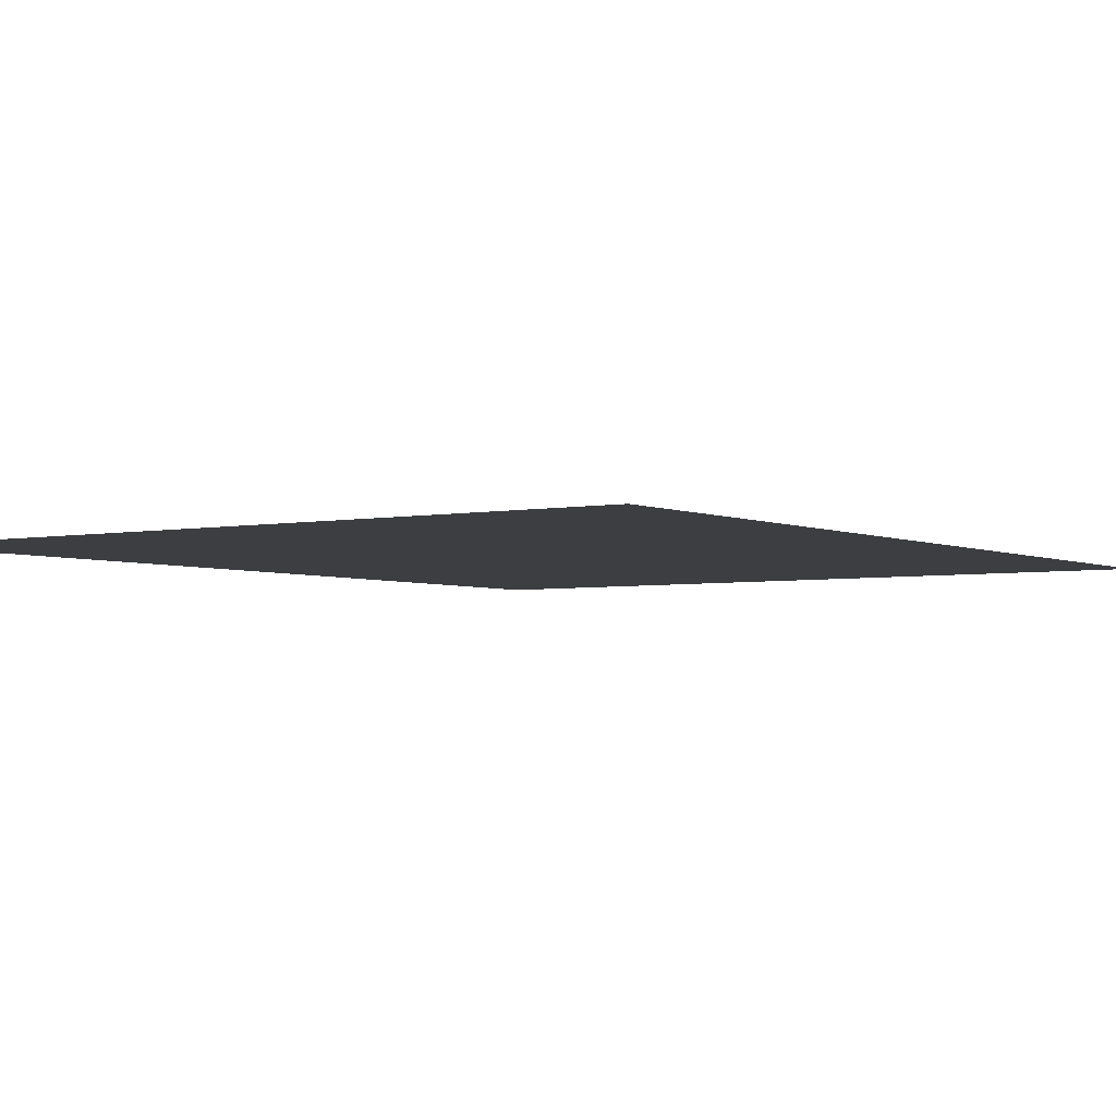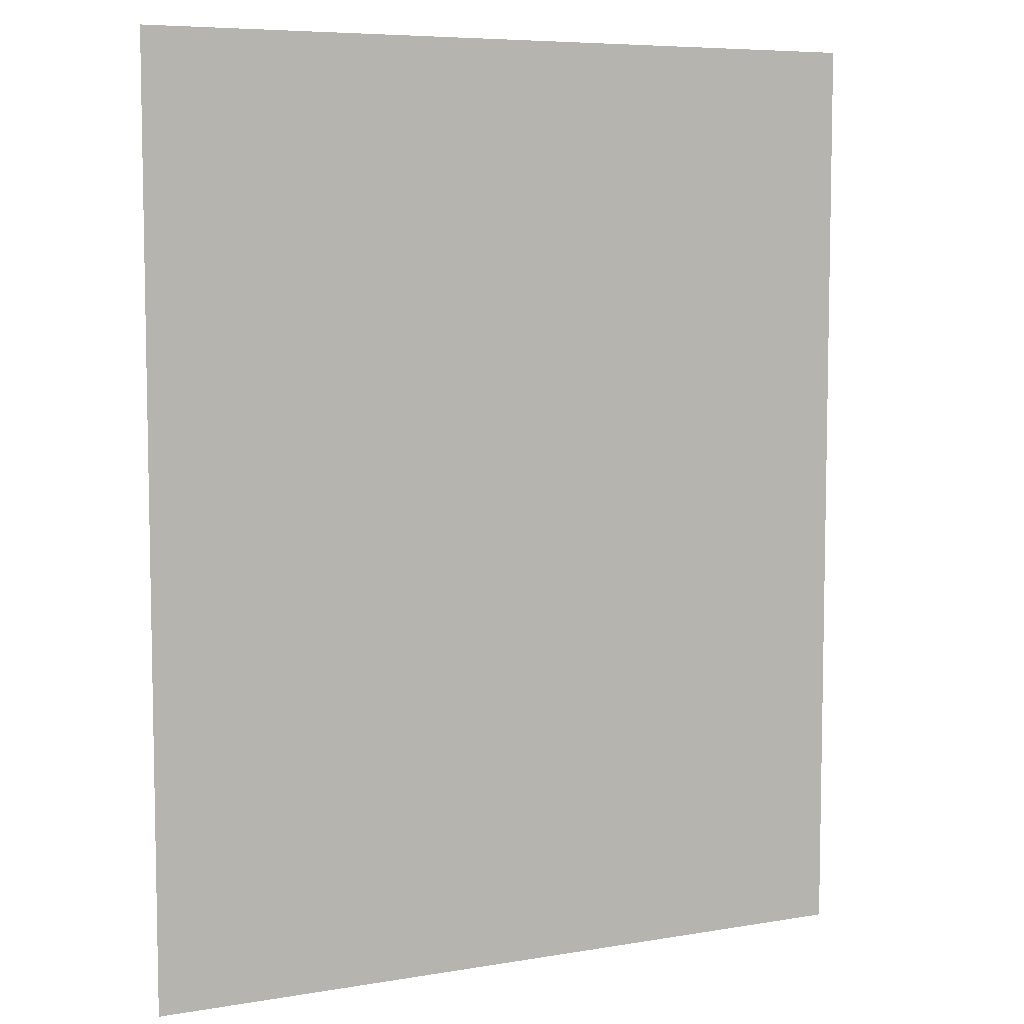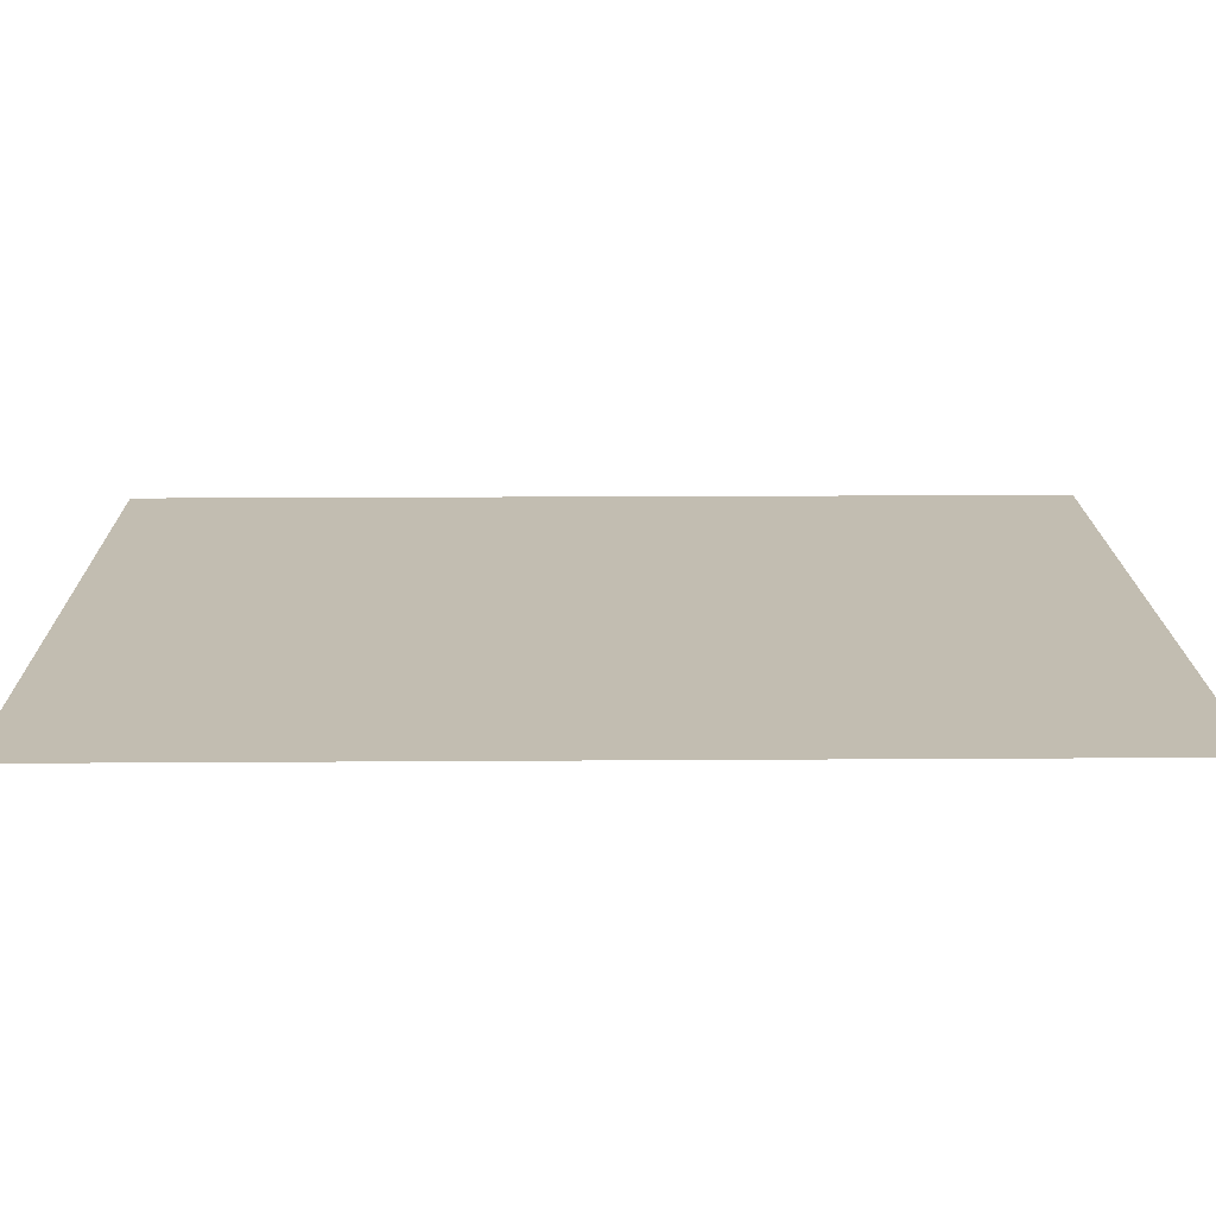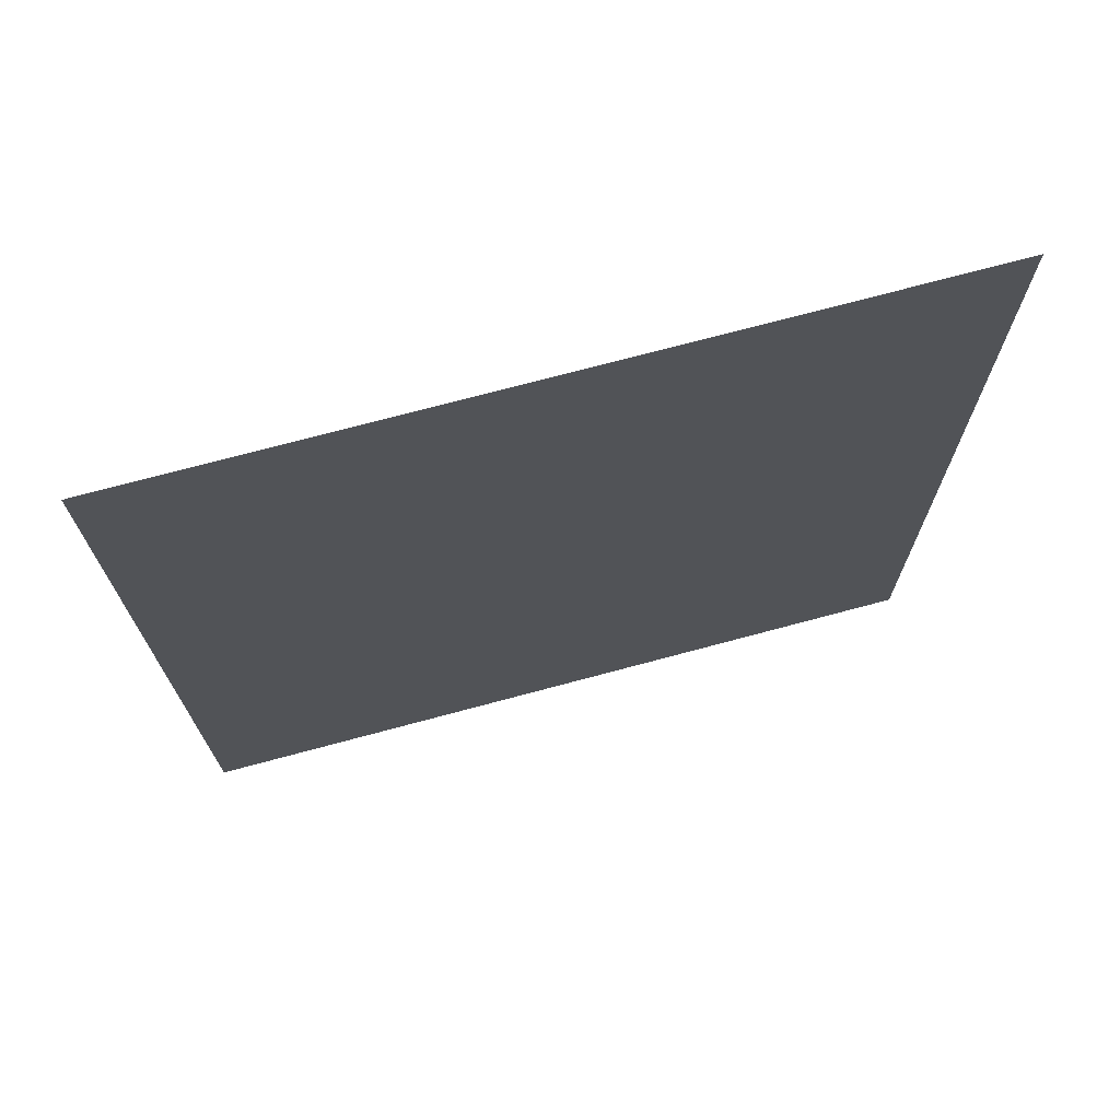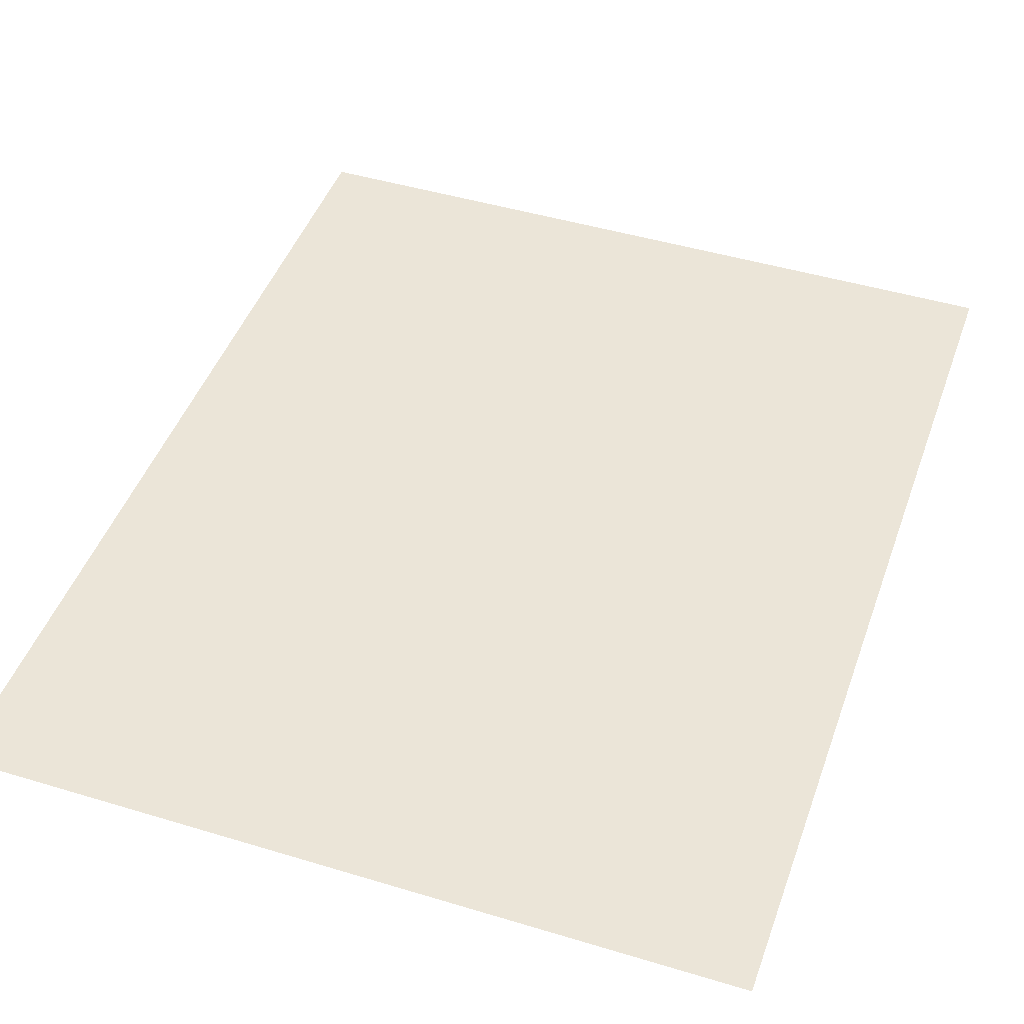
<metadata>
{"format":"obj","ext":"obj","renderer":"f3d","projection":"perspective","resolution":1024,"background":"white","views":[{"elev":-3.6,"azim":-145.7,"up":"+Z"},{"elev":6.9,"azim":153.7,"up":"+Y"},{"elev":17.0,"azim":-90.8,"up":"+Z"},{"elev":72.9,"azim":165.0,"up":"+Y"},{"elev":45.8,"azim":-160.8,"up":"+Z"}]}
</metadata>
<code>
o MeshTelevisionStand_8_1_GeomSubset_2
v 0.000582 -0.03358 0.06657
v -0.000582 -0.03358 0.06657
v 0.000582 -0.03213 0.06657
v -0.000582 -0.03213 0.06657
v 0.000582 -0.03358 0.06657
v -0.000582 -0.03358 0.06657
v 0.000582 -0.03213 0.06657
v -0.000582 -0.03213 0.06657
v 0.000582 -0.03358 0.06657
v -0.000582 -0.03358 0.06657
v 0.000582 -0.03213 0.06657
v -0.000582 -0.03213 0.06657
v 0.000582 -0.03358 0.06657
v -0.000582 -0.03358 0.06657
v 0.000582 -0.03213 0.06657
v -0.000582 -0.03213 0.06657
v 0.000582 -0.03358 0.06657
v -0.000582 -0.03358 0.06657
v 0.000582 -0.03213 0.06657
v -0.000582 -0.03213 0.06657
v 0.2872 -0.2713 -0.3826
v 0.2456 -0.2713 -0.3826
v 0.2371 0.02761 -0.2714
v 0.2957 0.02761 -0.2714
v 0.2957 0.02761 -0.2989
v 0.2371 0.02761 -0.2989
v 0.2371 0.02761 0.01233
v 0.2957 0.02761 0.01233
v 0.2951 -0.1386 -0.2845
v 0.2955 -0.1264 -0.2749
v 0.2957 -0.1112 -0.2714
v 0.2377 -0.1386 -0.2845
v 0.2373 -0.1264 -0.2749
v 0.2371 -0.1112 -0.2714
v 0.2378 -0.1309 -0.3119
v 0.2373 -0.1187 -0.3023
v 0.2371 -0.1035 -0.2989
v 0.295 -0.1309 -0.3119
v 0.2955 -0.1187 -0.3023
v 0.2957 -0.1035 -0.2989
v 0.2873 -0.2547 -0.3949
v 0.2867 -0.2713 -0.3949
v 0.2455 -0.2547 -0.3949
v 0.2461 -0.2713 -0.3949
v 0.2446 -0.2546 -0.3706
v 0.2882 -0.2546 -0.3706
v 0.2872 0.2806 -0.3826
v 0.2456 0.2806 -0.3826
v 0.2371 0.06721 -0.2714
v 0.2957 0.06721 -0.2714
v 0.2957 0.06721 -0.2989
v 0.2371 0.06721 -0.2989
v 0.2371 0.06721 0.01233
v 0.2957 0.06721 0.01233
v 0.2951 0.1479 -0.2845
v 0.2955 0.1357 -0.2749
v 0.2957 0.1205 -0.2714
v 0.2377 0.1479 -0.2845
v 0.2373 0.1357 -0.2749
v 0.2371 0.1205 -0.2714
v 0.2378 0.1402 -0.3119
v 0.2373 0.128 -0.3023
v 0.2371 0.1128 -0.2989
v 0.295 0.1402 -0.3119
v 0.2955 0.128 -0.3023
v 0.2957 0.1128 -0.2989
v 0.2873 0.264 -0.3949
v 0.2867 0.2806 -0.3949
v 0.2455 0.264 -0.3949
v 0.2461 0.2806 -0.3949
v 0.2446 0.2639 -0.3706
v 0.2882 0.2639 -0.3706
v 0.2371 0.02385 0.0329
v 0.2957 0.02385 0.0329
v 0.2371 0.06237 0.04207
v 0.2957 0.06237 0.04207
v 0.2371 0.01538 0.04824
v 0.2957 0.01538 0.04824
v 0.2371 0.04628 0.073
v 0.2957 0.04628 0.073
v 0.2371 -0.000687 0.06322
v 0.2957 -0.000687 0.06322
v 0.2371 0.01583 0.09921
v 0.2957 0.01583 0.09921
v 0.2371 -0.02272 0.06743
v 0.2957 -0.02272 0.06743
v 0.2371 -0.02272 0.107
v 0.2957 -0.02272 0.107
v 0.3344 -0.02272 0.007034
v 0.3344 -0.02272 0.1556
v 0 -0.02272 0.007034
v 0 -0.02272 0.1556
v -0.2872 -0.2713 -0.3826
v -0.2456 -0.2713 -0.3826
v -0.2371 0.02761 -0.2714
v -0.2957 0.02761 -0.2714
v -0.2957 0.02761 -0.2989
v -0.2371 0.02761 -0.2989
v -0.2371 0.02761 0.01233
v -0.2957 0.02761 0.01233
v -0.2951 -0.1386 -0.2845
v -0.2955 -0.1264 -0.2749
v -0.2957 -0.1112 -0.2714
v -0.2377 -0.1386 -0.2845
v -0.2373 -0.1264 -0.2749
v -0.2371 -0.1112 -0.2714
v -0.2378 -0.1309 -0.3119
v -0.2373 -0.1187 -0.3023
v -0.2371 -0.1035 -0.2989
v -0.295 -0.1309 -0.3119
v -0.2955 -0.1187 -0.3023
v -0.2957 -0.1035 -0.2989
v -0.2873 -0.2547 -0.3949
v -0.2867 -0.2713 -0.3949
v -0.2455 -0.2547 -0.3949
v -0.2461 -0.2713 -0.3949
v -0.2446 -0.2546 -0.3706
v -0.2882 -0.2546 -0.3706
v -0.2872 0.2806 -0.3826
v -0.2456 0.2806 -0.3826
v -0.2371 0.06721 -0.2714
v -0.2957 0.06721 -0.2714
v -0.2957 0.06721 -0.2989
v -0.2371 0.06721 -0.2989
v -0.2371 0.06721 0.01233
v -0.2957 0.06721 0.01233
v -0.2951 0.1479 -0.2845
v -0.2955 0.1357 -0.2749
v -0.2957 0.1205 -0.2714
v -0.2377 0.1479 -0.2845
v -0.2373 0.1357 -0.2749
v -0.2371 0.1205 -0.2714
v -0.2378 0.1402 -0.3119
v -0.2373 0.128 -0.3023
v -0.2371 0.1128 -0.2989
v -0.295 0.1402 -0.3119
v -0.2955 0.128 -0.3023
v -0.2957 0.1128 -0.2989
v -0.2873 0.264 -0.3949
v -0.2867 0.2806 -0.3949
v -0.2455 0.264 -0.3949
v -0.2461 0.2806 -0.3949
v -0.2446 0.2639 -0.3706
v -0.2882 0.2639 -0.3706
v -0.2371 0.02385 0.0329
v -0.2957 0.02385 0.0329
v -0.2371 0.06237 0.04207
v -0.2957 0.06237 0.04207
v -0.2371 0.01538 0.04824
v -0.2957 0.01538 0.04824
v -0.2371 0.04628 0.073
v -0.2957 0.04628 0.073
v -0.2371 -0.000687 0.06322
v -0.2957 -0.000687 0.06322
v -0.2371 0.01583 0.09921
v -0.2957 0.01583 0.09921
v -0.2371 -0.02272 0.06743
v -0.2957 -0.02272 0.06743
v -0.2371 -0.02272 0.107
v -0.2957 -0.02272 0.107
v -0.3344 -0.02272 0.007034
v -0.3344 -0.02272 0.1556
v -0.3344 -0.03988 0.007034
v -0.3344 -0.03988 0.1556
v 0 -0.03988 0.007034
v 0 -0.03988 0.1556
v 0.3344 -0.03988 0.007034
v 0.3344 -0.03988 0.1556
f 9 10 12 11

</code>
